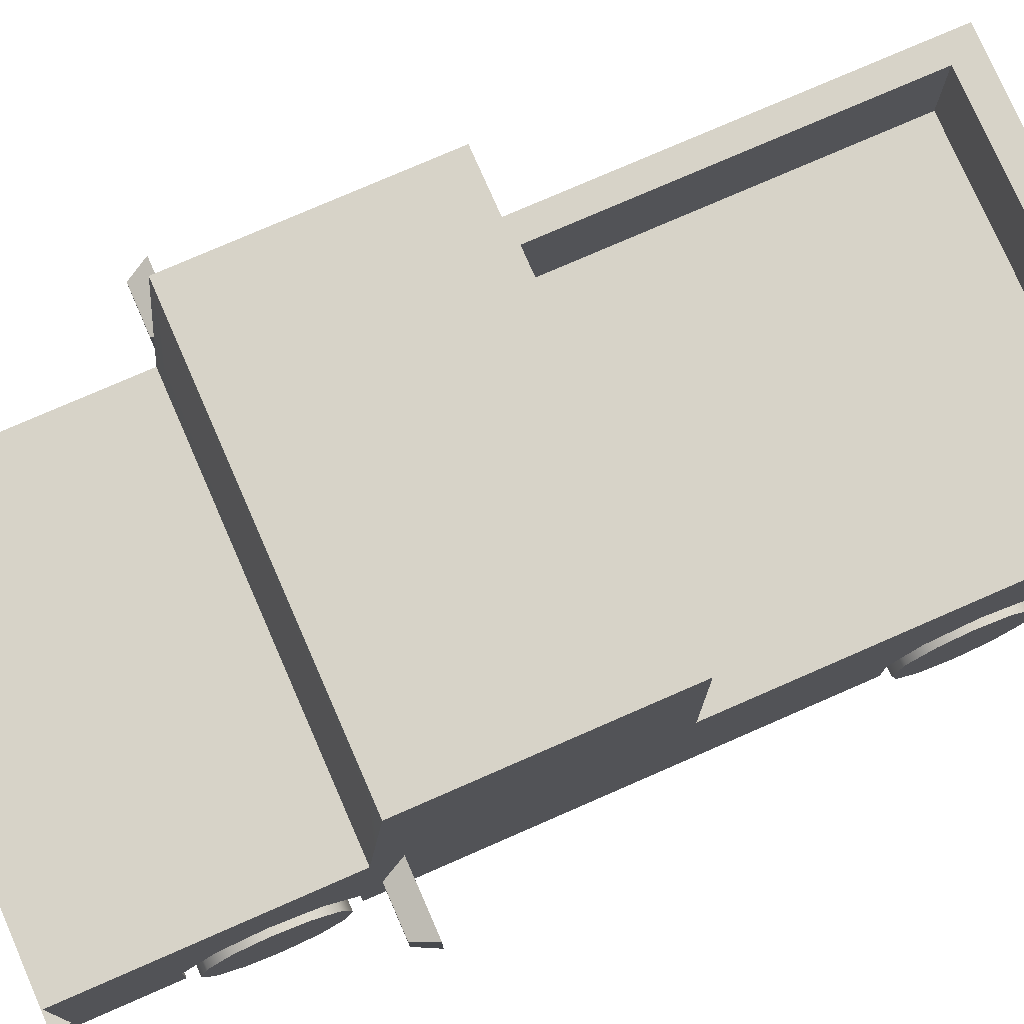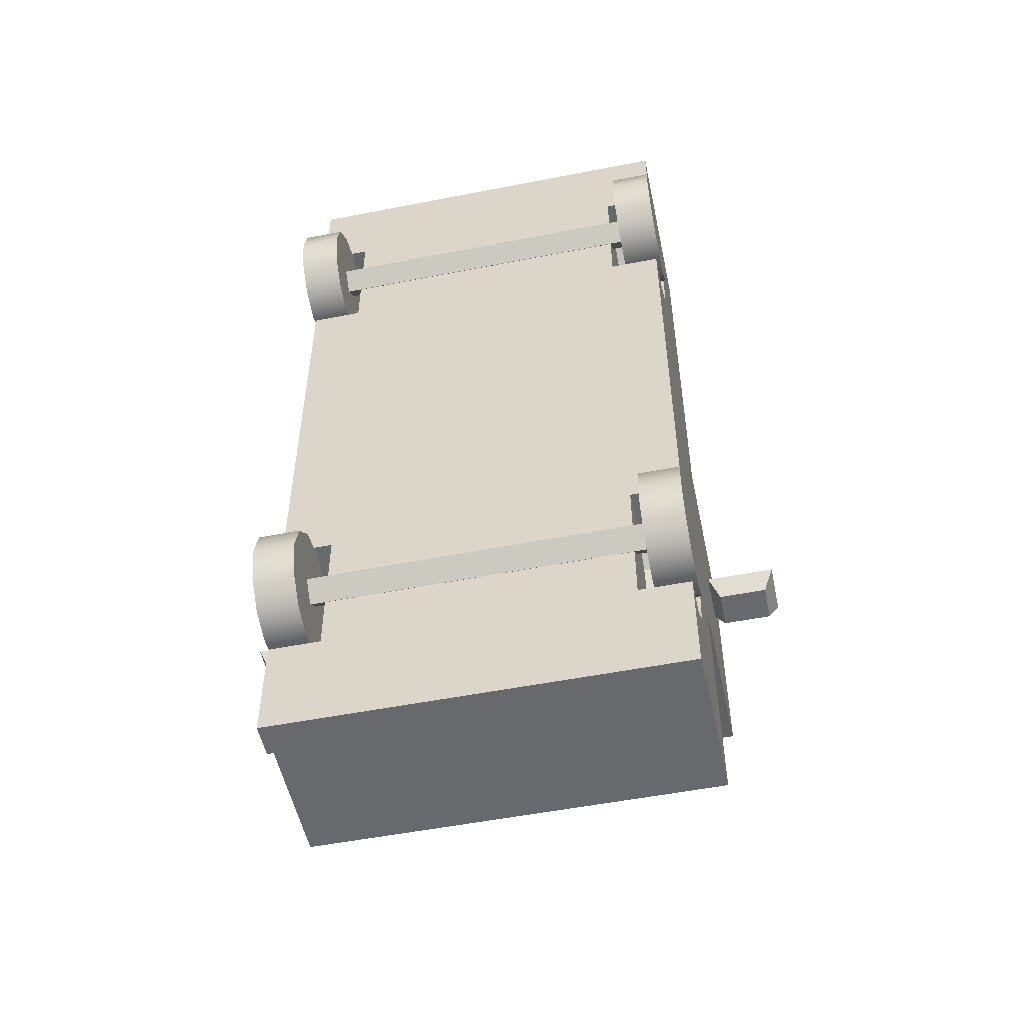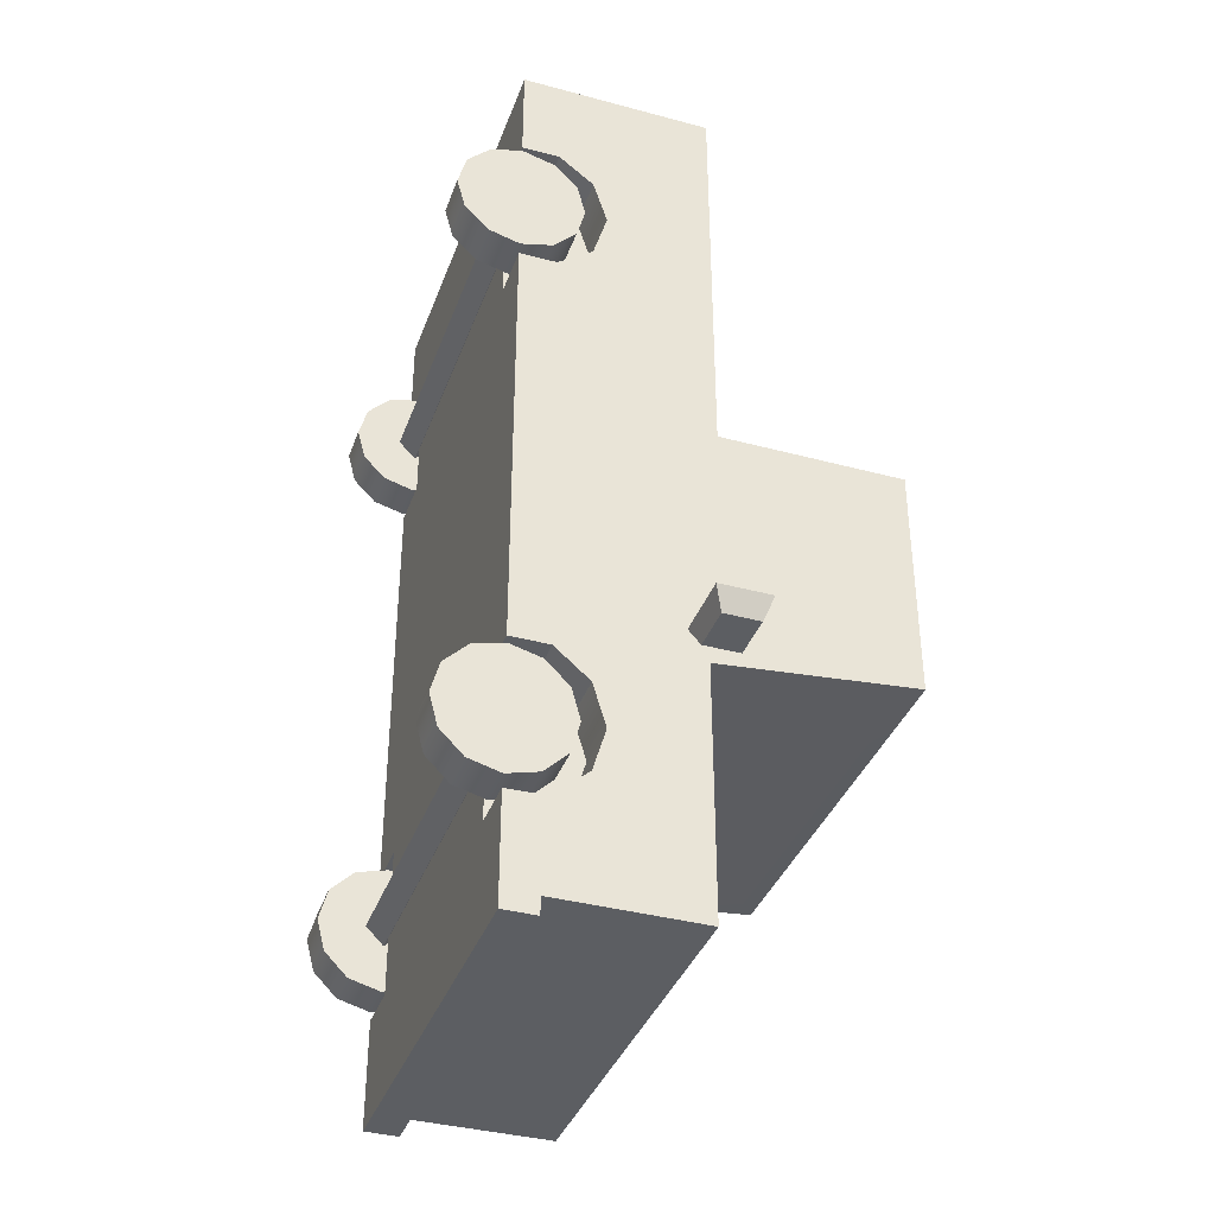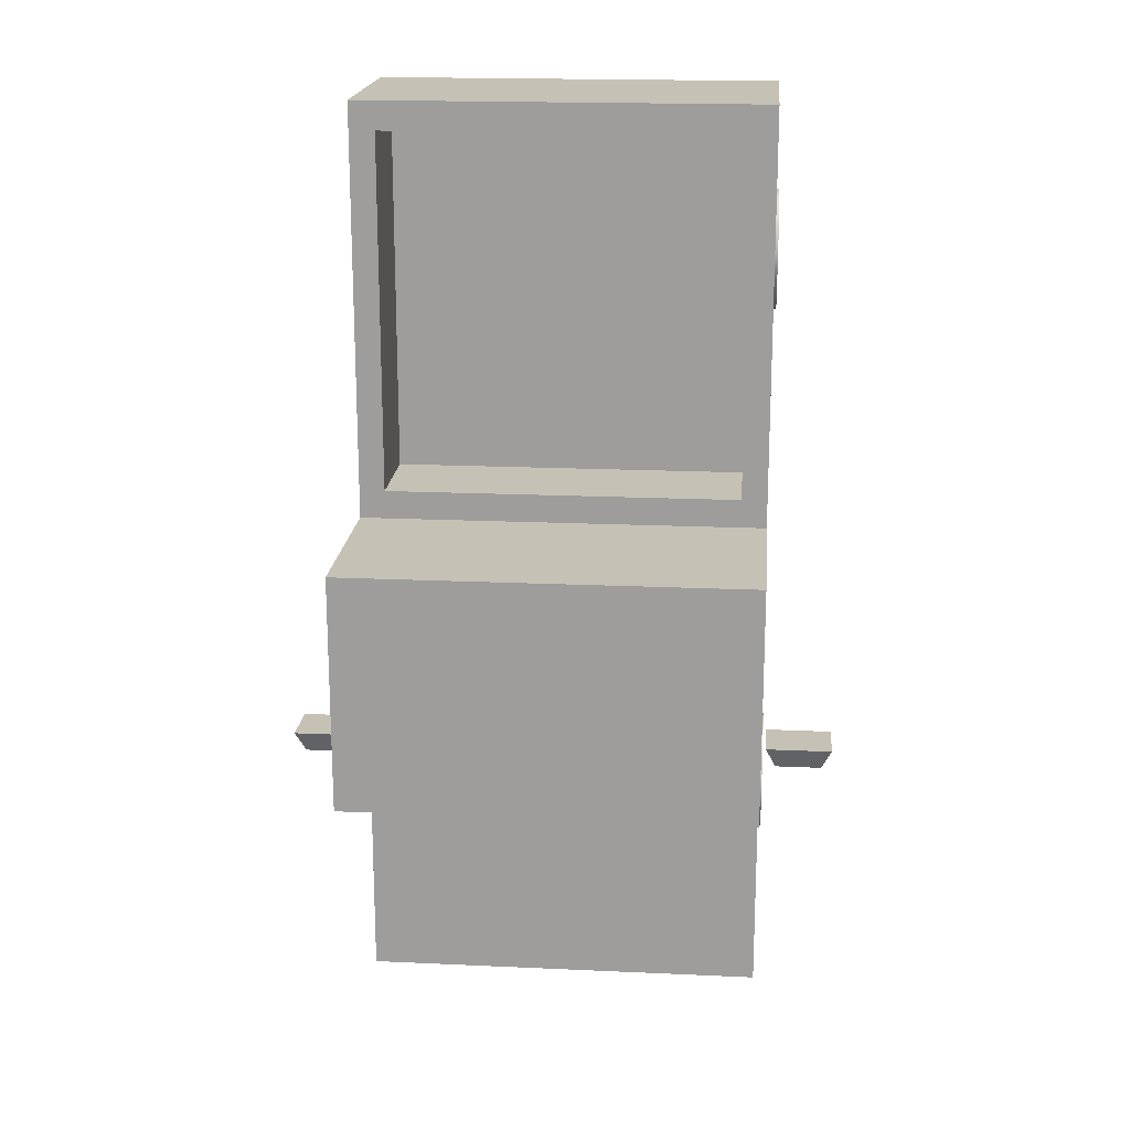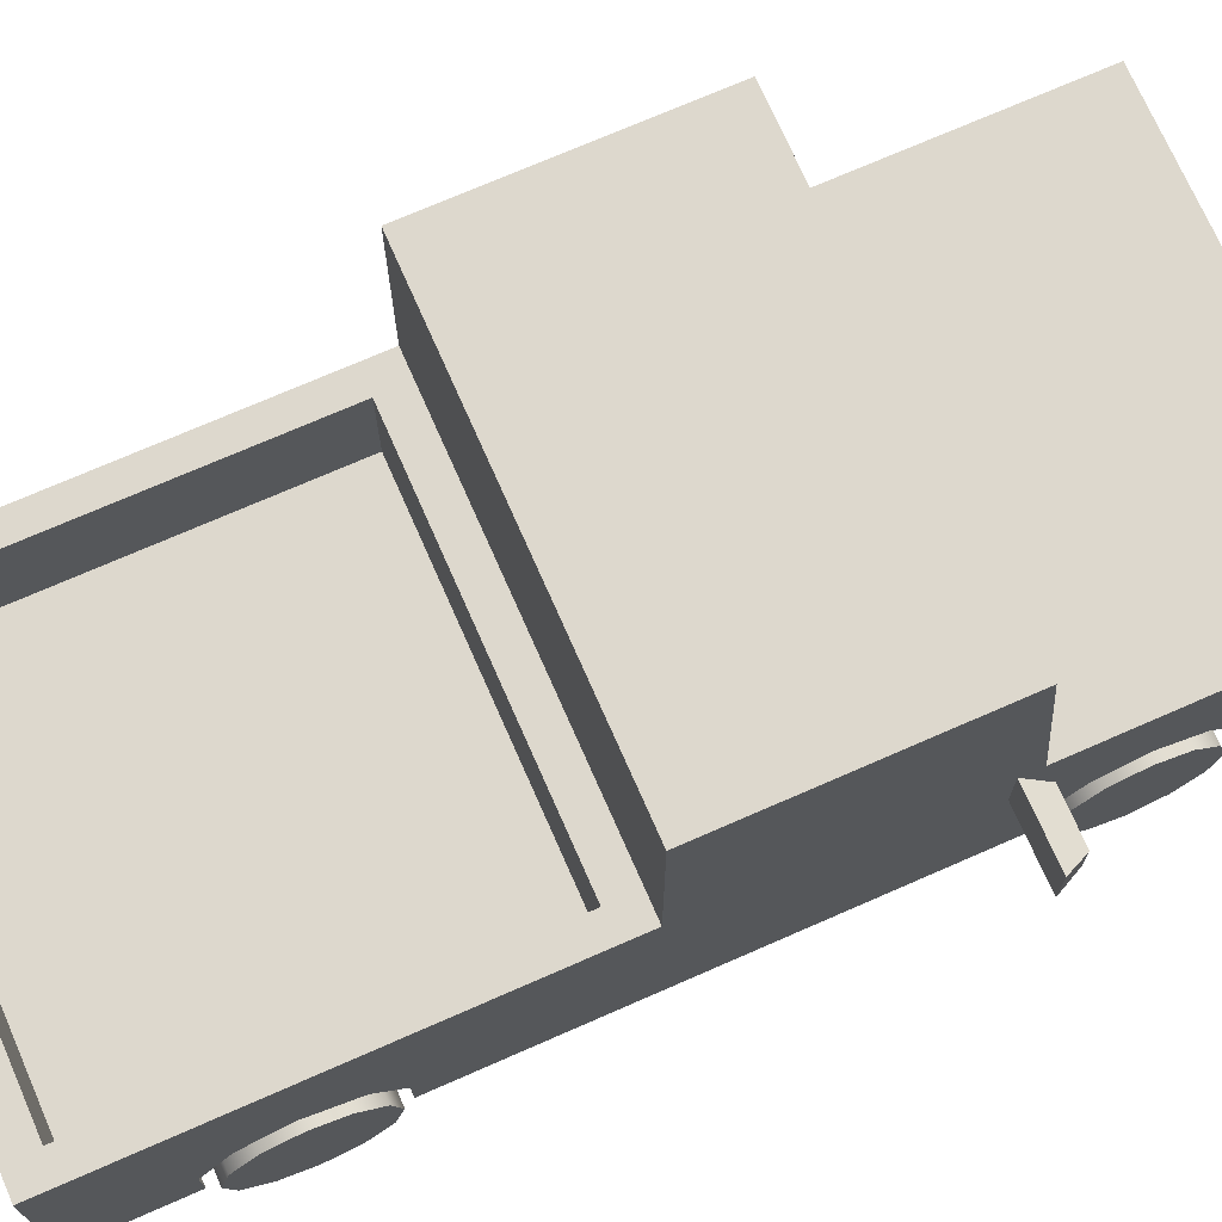
<metadata>
{"format":"obj","ext":"obj","renderer":"f3d","projection":"perspective","resolution":1024,"background":"white","views":[{"elev":76.8,"azim":-113.6,"up":"+Y"},{"elev":-52.7,"azim":11.9,"up":"+Z"},{"elev":-37.4,"azim":71.0,"up":"+Z"},{"elev":18.7,"azim":-175.0,"up":"+Z"},{"elev":72.2,"azim":66.3,"up":"+Y"}]}
</metadata>
<code>
v -1.168 0.3563 1.801
v 1.168 0.3563 1.801
v -1.168 0.4576 1.7
v 1.168 0.4576 1.7
v -1.168 0.3563 1.598
v 1.168 0.3563 1.598
v -1.168 0.255 1.7
v 1.168 0.255 1.7
v -1.168 0.3563 -1.543
v 1.168 0.3563 -1.543
v -1.168 0.4576 -1.644
v 1.168 0.4576 -1.644
v -1.168 0.3563 -1.746
v 1.168 0.3563 -1.746
v -1.168 0.255 -1.644
v 1.168 0.255 -1.644
v 0 0.55 -2.688
v 0 0.3597 -2.688
v 0 0.3597 -2.588
v 0 1.376 -2.588
v 0 0.55 -2.588
v 0 0.3597 -2.189
v 0 0.3597 2.688
v 0 1.457 2.688
v 0 0.5454 2.688
v 1.164 0.3597 -1.146
v 1.164 2.516 -1.039
v 1.164 0.3597 -2.688
v 1.164 0.55 -2.688
v 1.164 1.457 0.1407
v 1.164 2.365 0.1487
v 1.164 2.365 -0.9138
v 1.164 1.457 -0.9936
v 1.053 1.478 -1.139
v 1.053 2.421 -1.05
v 1.164 0.3597 -2.588
v 1.164 1.376 -2.588
v 1.164 1.376 -1.146
v 1.164 0.55 -2.588
v 1.164 1.457 0.321
v 1.164 2.516 0.3209
v 1.164 0.3597 0.3209
v 1.164 1.093 -2.588
v 1.164 0.7653 -2.588
v 1.164 0.3597 -2.189
v 1.164 1.376 -2.189
v 1.164 0.5514 -2.189
v 1.164 1.093 -2.189
v 1.164 0.7653 -2.189
v 0.7224 0.55 -2.688
v 0.7224 0.3597 -2.688
v 0.7224 0.3597 -2.588
v 0.7224 0.55 -2.588
v 0.7224 1.093 -2.588
v 0.7224 0.7653 -2.588
v 0.7224 0.3597 -2.189
v 1.164 0.5454 2.688
v 1.164 0.3597 2.688
v 1.164 1.457 2.688
v 1.164 1.093 2.688
v 0.7114 0.3597 2.688
v 1.164 0.7653 2.688
v 1.164 1.093 2.244
v 1.164 0.7653 2.244
v 1.164 0.5454 2.244
v 1.164 0.3597 2.244
v 0.7107 0.5454 2.688
v 0.7107 1.093 2.688
v 0.7107 0.7653 2.688
v 1.063 1.551 0.321
v 1.063 2.421 0.3209
v 1.018 1.457 0.4842
v 1.018 1.457 2.525
v 1.018 0.9012 0.4842
v 1.018 0.9012 2.525
v 1.164 0.3597 1.298
v 1.164 0.5734 1.3
v 1.164 0.3597 2.122
v 1.164 0.5745 2.125
v 1.164 0.7739 1.971
v 1.164 0.7744 1.45
v 1.164 0.3597 -1.228
v 1.164 0.5823 -2.067
v 1.164 0.3597 -2.071
v 1.164 0.5832 -1.229
v 1.164 0.7808 -1.89
v 1.164 0.7796 -1.395
v 0.8706 0.3597 1.298
v 0.8706 0.3597 2.122
v 0.8706 0.5734 1.3
v 0.8706 0.5745 2.125
v 0.8706 0.7744 1.45
v 0.8706 0.7739 1.971
v 0.8706 0.7808 -1.89
v 0.8706 0.5823 -2.067
v 0.8706 0.7796 -1.395
v 0.8706 0.5832 -1.229
v 0.8706 0.3597 -1.228
v 0.8706 0.3597 -2.071
v 0.8706 0.8536 -1.64
v 1.164 0.8536 -1.643
v 0.8706 0.8534 1.718
v 1.164 0.8534 1.718
v -1.164 0.3597 -1.146
v -1.164 2.516 -1.039
v -1.164 0.3597 -2.688
v -1.164 0.55 -2.688
v -1.164 1.457 0.1407
v -1.164 2.365 0.1487
v -1.164 2.365 -0.9138
v -1.164 1.457 -0.9936
v -1.053 1.478 -1.139
v -1.053 2.421 -1.05
v -1.164 0.3597 -2.588
v -1.164 1.376 -2.588
v -1.164 1.376 -1.146
v -1.164 0.55 -2.588
v -1.164 1.457 0.321
v -1.164 2.516 0.3209
v -1.164 0.3597 0.3209
v -1.164 1.093 -2.588
v -1.164 0.7653 -2.588
v -1.164 0.3597 -2.189
v -1.164 1.376 -2.189
v -1.164 0.5514 -2.189
v -1.164 1.093 -2.189
v -1.164 0.7653 -2.189
v -0.7224 0.55 -2.688
v -0.7224 0.3597 -2.688
v -0.7224 0.3597 -2.588
v -0.7224 0.55 -2.588
v -0.7224 1.093 -2.588
v -0.7224 0.7653 -2.588
v -0.7224 0.3597 -2.189
v -1.164 0.5454 2.688
v -1.164 0.3597 2.688
v -1.164 1.457 2.688
v -1.164 1.093 2.688
v -0.7114 0.3597 2.688
v -1.164 0.7653 2.688
v -1.164 1.093 2.244
v -1.164 0.7653 2.244
v -1.164 0.5454 2.244
v -1.164 0.3597 2.244
v -0.7107 0.5454 2.688
v -0.7107 1.093 2.688
v -0.7107 0.7653 2.688
v -1.063 1.551 0.321
v -1.063 2.421 0.3209
v -1.018 1.457 0.4842
v -1.018 1.457 2.525
v -1.018 0.9012 0.4842
v -1.018 0.9012 2.525
v -1.164 0.3597 1.298
v -1.164 0.5734 1.3
v -1.164 0.3597 2.122
v -1.164 0.5745 2.125
v -1.164 0.7739 1.971
v -1.164 0.7744 1.45
v -1.164 0.3597 -1.228
v -1.164 0.5823 -2.067
v -1.164 0.3597 -2.071
v -1.164 0.5832 -1.229
v -1.164 0.7808 -1.89
v -1.164 0.7796 -1.395
v -0.8706 0.3597 1.298
v -0.8706 0.3597 2.122
v -0.8706 0.5734 1.3
v -0.8706 0.5745 2.125
v -0.8706 0.7744 1.45
v -0.8706 0.7739 1.971
v -0.8706 0.7808 -1.89
v -0.8706 0.5823 -2.067
v -0.8706 0.7796 -1.395
v -0.8706 0.5832 -1.229
v -0.8706 0.3597 -1.228
v -0.8706 0.3597 -2.071
v -0.8706 0.8536 -1.64
v -1.164 0.8536 -1.643
v -0.8706 0.8534 1.718
v -1.164 0.8534 1.718
v -1.58 1.55 -0.9977
v -1.197 1.55 -0.9977
v -1.256 1.505 -1.122
v -1.522 1.505 -1.122
v -1.256 1.296 -1.122
v -1.522 1.296 -1.122
v -1.197 1.251 -0.9977
v -1.58 1.251 -0.9977
v 1.58 1.55 -0.9977
v 1.197 1.55 -0.9977
v 1.256 1.505 -1.122
v 1.522 1.505 -1.122
v 1.256 1.296 -1.122
v 1.522 1.296 -1.122
v 1.197 1.251 -0.9977
v 1.58 1.251 -0.9977
f 1 2 4 3
f 3 4 6 5
f 5 6 8 7
f 7 8 2 1
f 9 10 12 11
f 11 12 14 13
f 13 14 16 15
f 15 16 10 9
f 28 51 50 29
f 30 33 32 31
f 26 82 85 38
f 38 34 35 27
f 33 38 27 32
f 41 31 27
f 38 48 46
f 21 55 53
f 36 28 29 39
f 39 29 50 53
f 19 18 51 52
f 40 26 30
f 27 31 32
f 30 26 38 33
f 43 48 49 44
f 43 54 37
f 26 40 42
f 44 55 54 43
f 44 49 47 39
f 45 56 52 36
f 47 45 36 39
f 46 48 43 37
f 49 48 38
f 50 51 18 17
f 53 55 44 39
f 53 50 17 21
f 52 51 28 36
f 37 54 20
f 54 55 21 20
f 52 56 22 19
f 65 66 78 79 64
f 40 59 63
f 79 80 63 64
f 63 59 60
f 64 63 60 62
f 65 64 62 57
f 66 65 57 58
f 58 57 67 61
f 60 59 24 68
f 62 60 68 69
f 57 62 69 67
f 61 67 25 23
f 69 68 24
f 67 69 24 25
f 71 70 40 41
f 59 40 72 73
f 73 72 74 75
f 76 42 77
f 89 88 90 91
f 42 40 81 77
f 80 103 63
f 90 92 91
f 92 102 91
f 102 93 91
f 83 84 45 47
f 98 99 97
f 97 99 96
f 96 99 100
f 100 99 94
f 99 95 94
f 47 49 86 83
f 87 38 85
f 101 38 87
f 88 76 77 90
f 89 91 79 78
f 77 81 92 90
f 102 103 80 93
f 80 79 91 93
f 83 86 94 95
f 100 101 87 96
f 87 85 97 96
f 97 85 82 98
f 84 83 95 99
f 89 78 66
f 89 66 58 61
f 89 61 23
f 76 88 42
f 82 26 98
f 42 88 98 26
f 84 99 56 45
f 99 98 56
f 89 23 88
f 88 23 56 98
f 56 23 22
f 40 30 31 41
f 86 101 100 94
f 81 103 102 92
f 63 103 81 40
f 86 49 38 101
f 106 107 128 129
f 108 109 110 111
f 34 112 113 35
f 20 124 46
f 104 116 163 160
f 38 116 112 34
f 35 113 105 27
f 116 105 113 112
f 111 110 105 116
f 119 105 109
f 116 124 126
f 21 131 133
f 114 117 107 106
f 117 131 128 107
f 19 130 129 18
f 27 105 119 41
f 118 108 104
f 105 110 109
f 108 111 116 104
f 121 122 127 126
f 121 115 132
f 104 120 118
f 122 121 132 133
f 122 117 125 127
f 123 114 130 134
f 46 124 116 38
f 125 117 114 123
f 124 115 121 126
f 127 116 126
f 128 17 18 129
f 131 117 122 133
f 131 21 17 128
f 130 114 106 129
f 115 20 132
f 132 20 21 133
f 130 19 22 134
f 143 142 157 156 144
f 118 141 137
f 157 142 141 158
f 141 138 137
f 142 140 138 141
f 143 135 140 142
f 144 136 135 143
f 136 139 145 135
f 138 146 24 137
f 140 147 146 138
f 135 145 147 140
f 139 23 25 145
f 147 24 146
f 145 25 24 147
f 71 149 148 70
f 149 119 118 148
f 70 148 118 40
f 41 119 149 71
f 137 151 150 118
f 73 151 24
f 40 118 150 72
f 151 153 152 150
f 75 153 151 73
f 72 150 152 74
f 74 152 153 75
f 154 155 120
f 167 169 168 166
f 120 155 159 118
f 158 141 181
f 168 169 170
f 170 169 180
f 169 171 180
f 161 125 123 162
f 177 176 173
f 173 176 172
f 172 176 178
f 178 176 174
f 175 174 176
f 125 161 164 127
f 165 163 116
f 179 165 116
f 166 168 155 154
f 167 156 157 169
f 155 168 170 159
f 180 171 158 181
f 158 171 169 157
f 161 173 172 164
f 178 174 165 179
f 165 174 175 163
f 175 176 160 163
f 162 177 173 161
f 167 144 156
f 167 139 136 144
f 167 23 139
f 154 120 166
f 160 176 104
f 120 104 176 166
f 162 123 134 177
f 177 134 176
f 167 166 23
f 166 176 134 23
f 134 22 23
f 118 119 109 108
f 164 172 178 179
f 159 170 180 181
f 141 118 159 181
f 164 179 116 127
f 182 183 184 185
f 185 184 186 187
f 187 186 188 189
f 189 188 183 182
f 183 188 186 184
f 189 182 185 187
f 190 193 192 191
f 193 195 194 192
f 195 197 196 194
f 197 190 191 196
f 191 192 194 196
f 197 195 193 190
f 20 46 37
f 20 115 124
f 24 151 137
f 73 24 59
v -0.9541 0.6724 -1.83
v -0.9541 0.5401 -1.962
v -1.187 0.5401 -1.962
v -1.187 0.6724 -1.83
v -0.9541 0.3592 -2.011
v -1.187 0.3592 -2.011
v -0.9541 0.1784 -1.962
v -1.187 0.1784 -1.962
v -0.9541 0.04603 -1.83
v -1.187 0.04603 -1.83
v -0.9541 -0.002418 -1.649
v -1.187 -0.002418 -1.649
v -0.9541 0.04603 -1.468
v -1.187 0.04603 -1.468
v -0.9541 0.1784 -1.336
v -1.187 0.1784 -1.336
v -0.9541 0.3592 -1.287
v -1.187 0.3592 -1.287
v -0.9541 0.5401 -1.336
v -1.187 0.5401 -1.336
v -0.9541 0.6724 -1.468
v -1.187 0.6724 -1.468
v -0.9541 0.7209 -1.649
v -1.187 0.7209 -1.649
v -1.187 0.3592 -1.649
f 198 199 200 201
f 199 202 203 200
f 202 204 205 203
f 204 206 207 205
f 206 208 209 207
f 208 210 211 209
f 210 212 213 211
f 212 214 215 213
f 214 216 217 215
f 216 218 219 217
f 218 220 221 219
f 220 198 201 221
f 201 200 222
f 200 203 222
f 203 205 222
f 205 207 222
f 207 209 222
f 209 211 222
f 211 213 222
f 213 215 222
f 215 217 222
f 217 219 222
f 219 221 222
f 221 201 222
f 198 220 199
f 199 220 202
f 202 220 204
f 204 220 206
f 206 220 208
f 208 220 210
f 210 220 212
f 212 220 214
f 214 220 216
f 216 220 218
v -0.9541 0.6724 1.527
v -0.9541 0.5401 1.394
v -1.187 0.5401 1.394
v -1.187 0.6724 1.527
v -0.9541 0.3592 1.346
v -1.187 0.3592 1.346
v -0.9541 0.1784 1.394
v -1.187 0.1784 1.394
v -0.9541 0.04603 1.527
v -1.187 0.04603 1.527
v -0.9541 -0.002418 1.708
v -1.187 -0.002418 1.708
v -0.9541 0.04603 1.888
v -1.187 0.04603 1.888
v -0.9541 0.1784 2.021
v -1.187 0.1784 2.021
v -0.9541 0.3592 2.069
v -1.187 0.3592 2.069
v -0.9541 0.5401 2.021
v -1.187 0.5401 2.021
v -0.9541 0.6724 1.888
v -1.187 0.6724 1.888
v -0.9541 0.7209 1.708
v -1.187 0.7209 1.708
v -1.187 0.3592 1.708
f 223 224 225 226
f 224 227 228 225
f 227 229 230 228
f 229 231 232 230
f 231 233 234 232
f 233 235 236 234
f 235 237 238 236
f 237 239 240 238
f 239 241 242 240
f 241 243 244 242
f 243 245 246 244
f 245 223 226 246
f 226 225 247
f 225 228 247
f 228 230 247
f 230 232 247
f 232 234 247
f 234 236 247
f 236 238 247
f 238 240 247
f 240 242 247
f 242 244 247
f 244 246 247
f 246 226 247
f 223 245 224
f 224 245 227
f 227 245 229
f 229 245 231
f 231 245 233
f 233 245 235
f 235 245 237
f 237 245 239
f 239 245 241
f 241 245 243
v 0.9541 0.6724 1.527
v 0.9541 0.5401 1.394
v 1.187 0.5401 1.394
v 1.187 0.6724 1.527
v 0.9541 0.3592 1.346
v 1.187 0.3592 1.346
v 0.9541 0.1784 1.394
v 1.187 0.1784 1.394
v 0.9541 0.04603 1.527
v 1.187 0.04603 1.527
v 0.9541 -0.002418 1.708
v 1.187 -0.002418 1.708
v 0.9541 0.04603 1.888
v 1.187 0.04603 1.888
v 0.9541 0.1784 2.021
v 1.187 0.1784 2.021
v 0.9541 0.3592 2.069
v 1.187 0.3592 2.069
v 0.9541 0.5401 2.021
v 1.187 0.5401 2.021
v 0.9541 0.6724 1.888
v 1.187 0.6724 1.888
v 0.9541 0.7209 1.708
v 1.187 0.7209 1.708
v 1.187 0.3592 1.708
f 248 251 250 249
f 249 250 253 252
f 252 253 255 254
f 254 255 257 256
f 256 257 259 258
f 258 259 261 260
f 260 261 263 262
f 262 263 265 264
f 264 265 267 266
f 266 267 269 268
f 268 269 271 270
f 270 271 251 248
f 251 272 250
f 250 272 253
f 253 272 255
f 255 272 257
f 257 272 259
f 259 272 261
f 261 272 263
f 263 272 265
f 265 272 267
f 267 272 269
f 269 272 271
f 271 272 251
f 248 249 270
f 249 252 270
f 252 254 270
f 254 256 270
f 256 258 270
f 258 260 270
f 260 262 270
f 262 264 270
f 264 266 270
f 266 268 270
v 0.9541 0.6724 -1.83
v 0.9541 0.5401 -1.962
v 1.187 0.5401 -1.962
v 1.187 0.6724 -1.83
v 0.9541 0.3592 -2.011
v 1.187 0.3592 -2.011
v 0.9541 0.1784 -1.962
v 1.187 0.1784 -1.962
v 0.9541 0.04603 -1.83
v 1.187 0.04603 -1.83
v 0.9541 -0.002418 -1.649
v 1.187 -0.002418 -1.649
v 0.9541 0.04603 -1.468
v 1.187 0.04603 -1.468
v 0.9541 0.1784 -1.336
v 1.187 0.1784 -1.336
v 0.9541 0.3592 -1.287
v 1.187 0.3592 -1.287
v 0.9541 0.5401 -1.336
v 1.187 0.5401 -1.336
v 0.9541 0.6724 -1.468
v 1.187 0.6724 -1.468
v 0.9541 0.7209 -1.649
v 1.187 0.7209 -1.649
v 1.187 0.3592 -1.649
f 273 276 275 274
f 274 275 278 277
f 277 278 280 279
f 279 280 282 281
f 281 282 284 283
f 283 284 286 285
f 285 286 288 287
f 287 288 290 289
f 289 290 292 291
f 291 292 294 293
f 293 294 296 295
f 295 296 276 273
f 276 297 275
f 275 297 278
f 278 297 280
f 280 297 282
f 282 297 284
f 284 297 286
f 286 297 288
f 288 297 290
f 290 297 292
f 292 297 294
f 294 297 296
f 296 297 276
f 273 274 295
f 274 277 295
f 277 279 295
f 279 281 295
f 281 283 295
f 283 285 295
f 285 287 295
f 287 289 295
f 289 291 295
f 291 293 295

</code>
